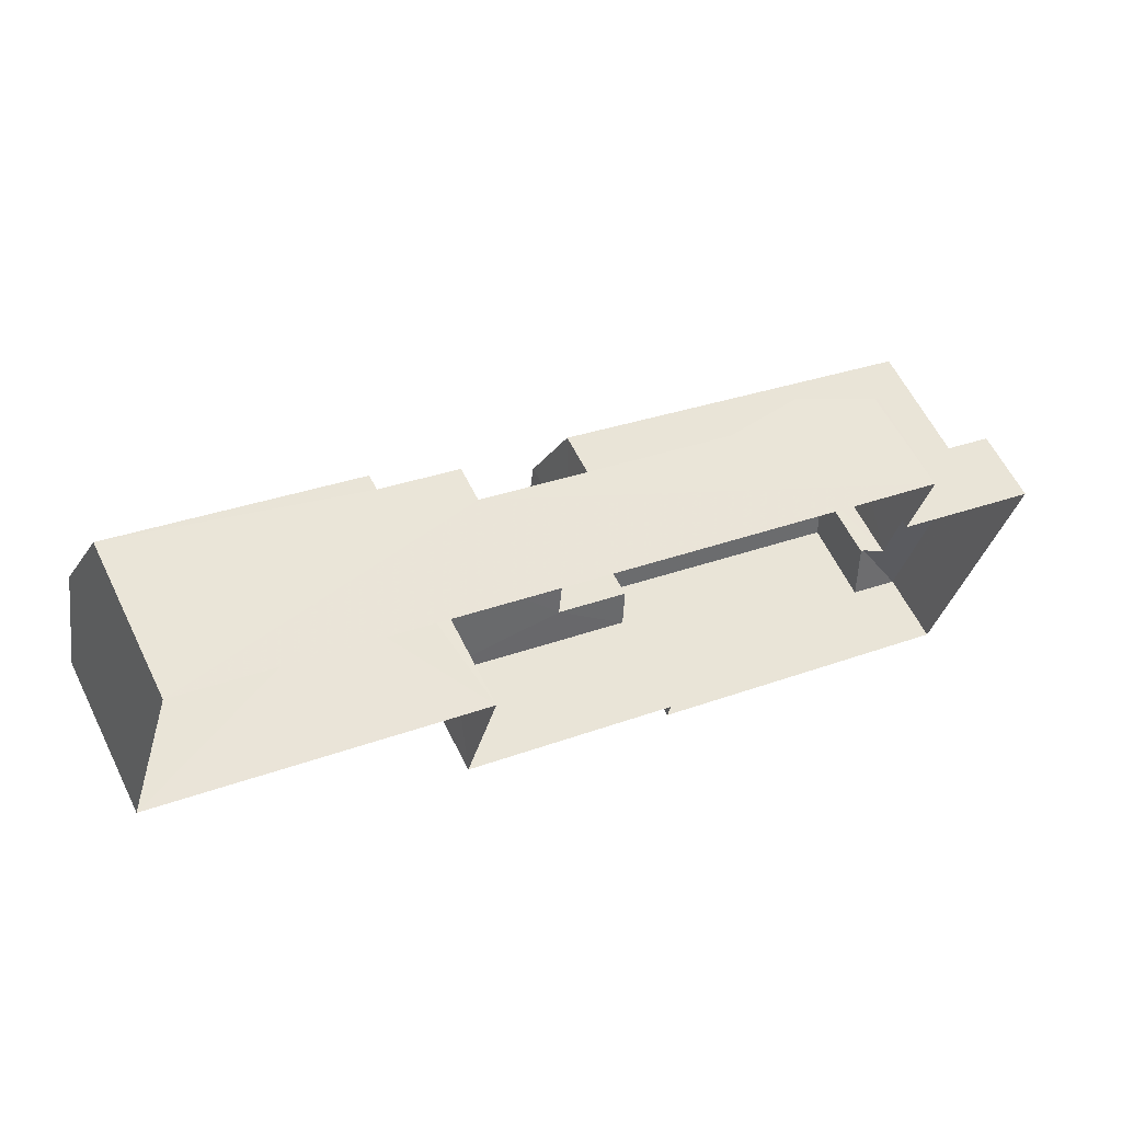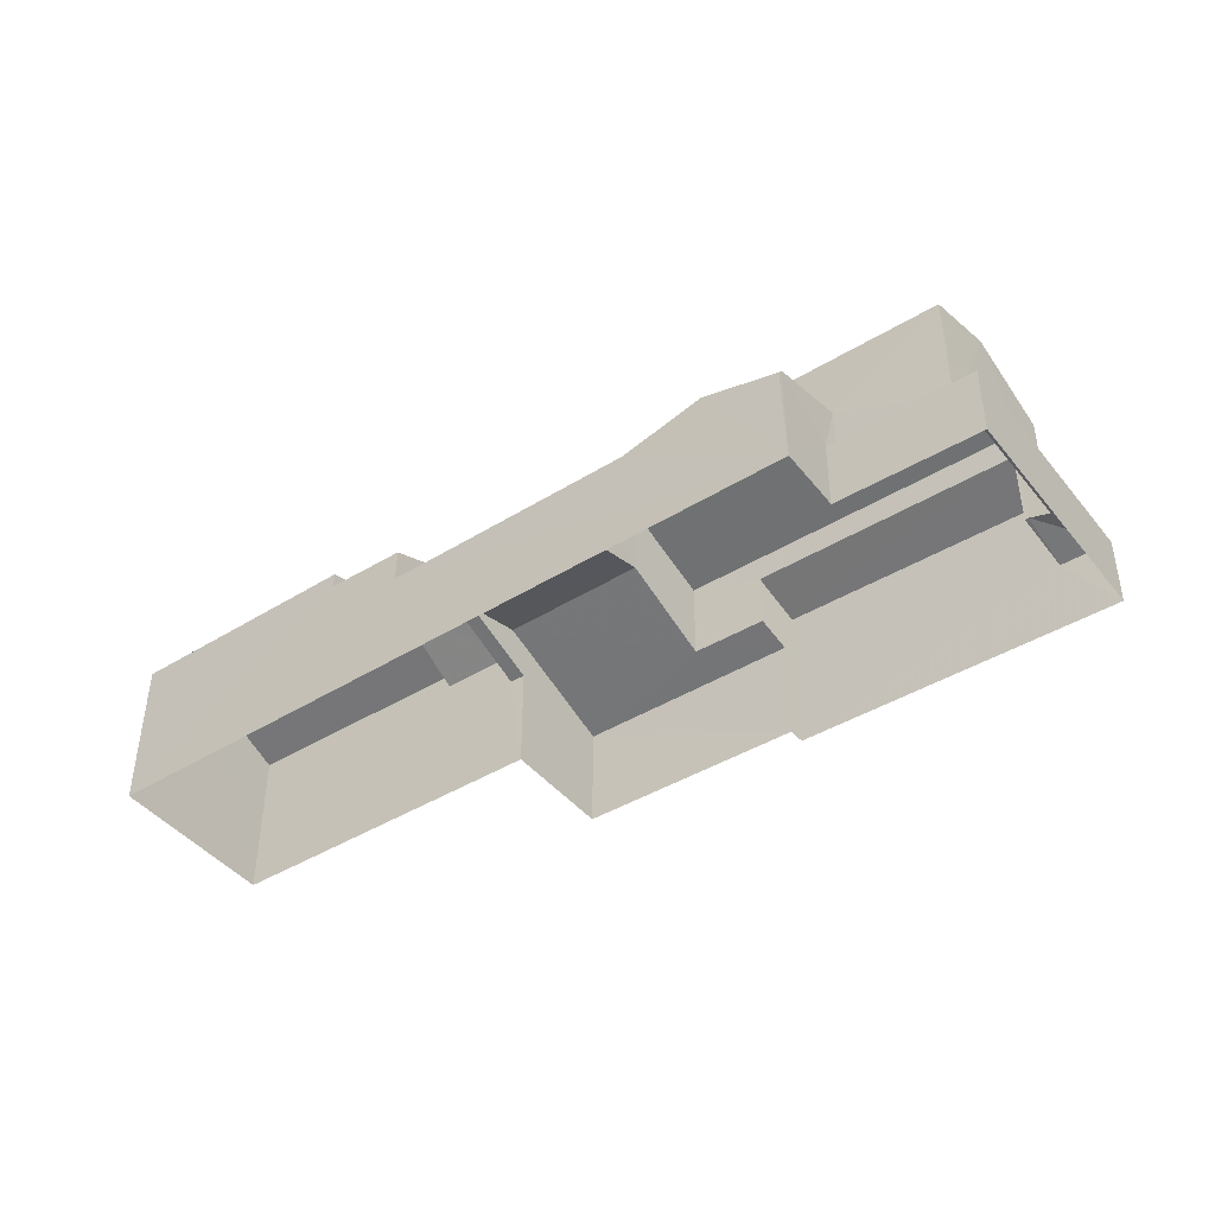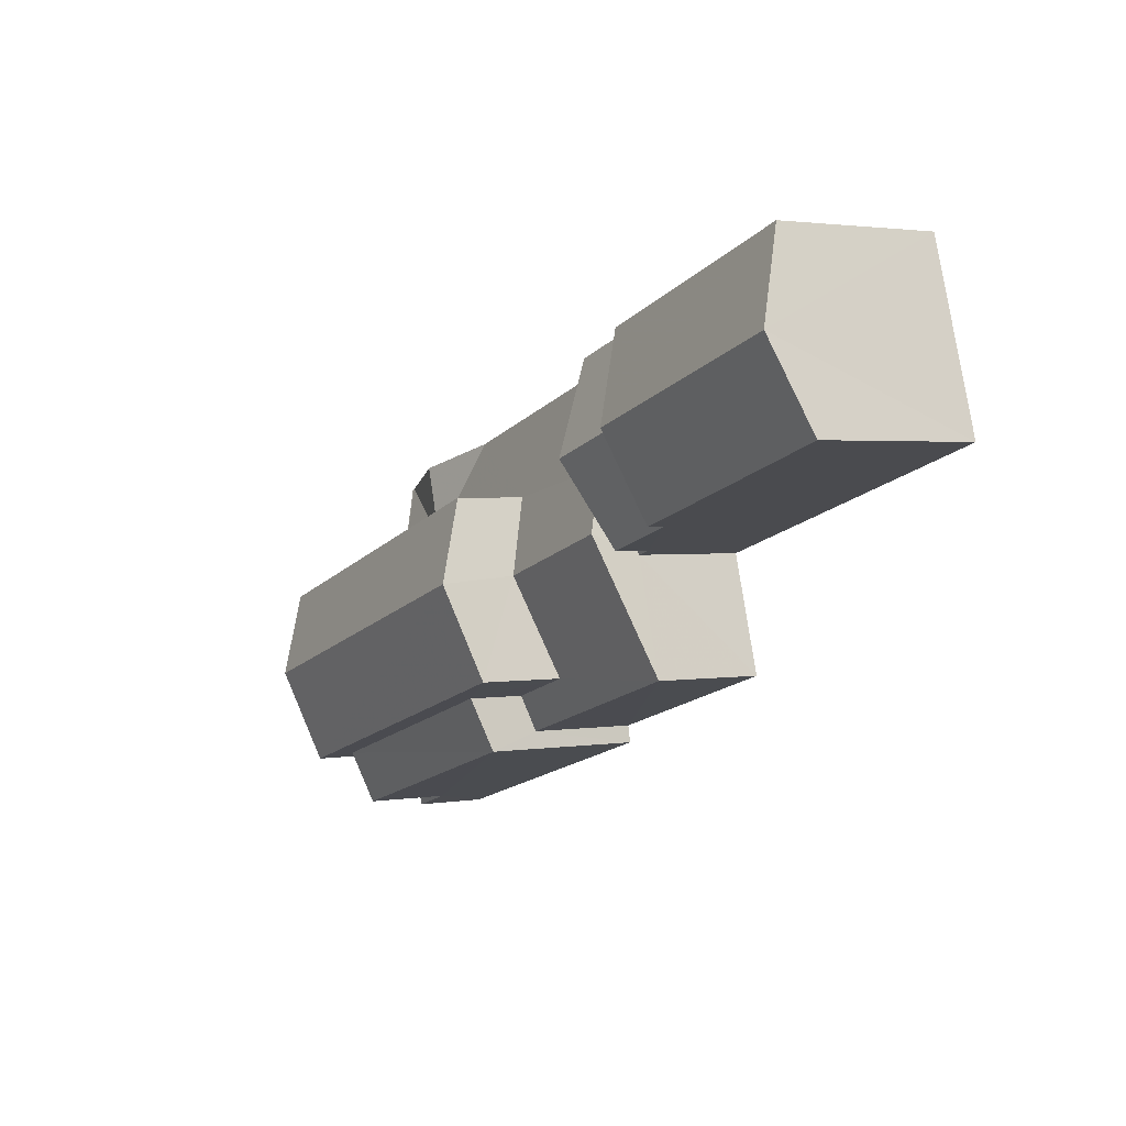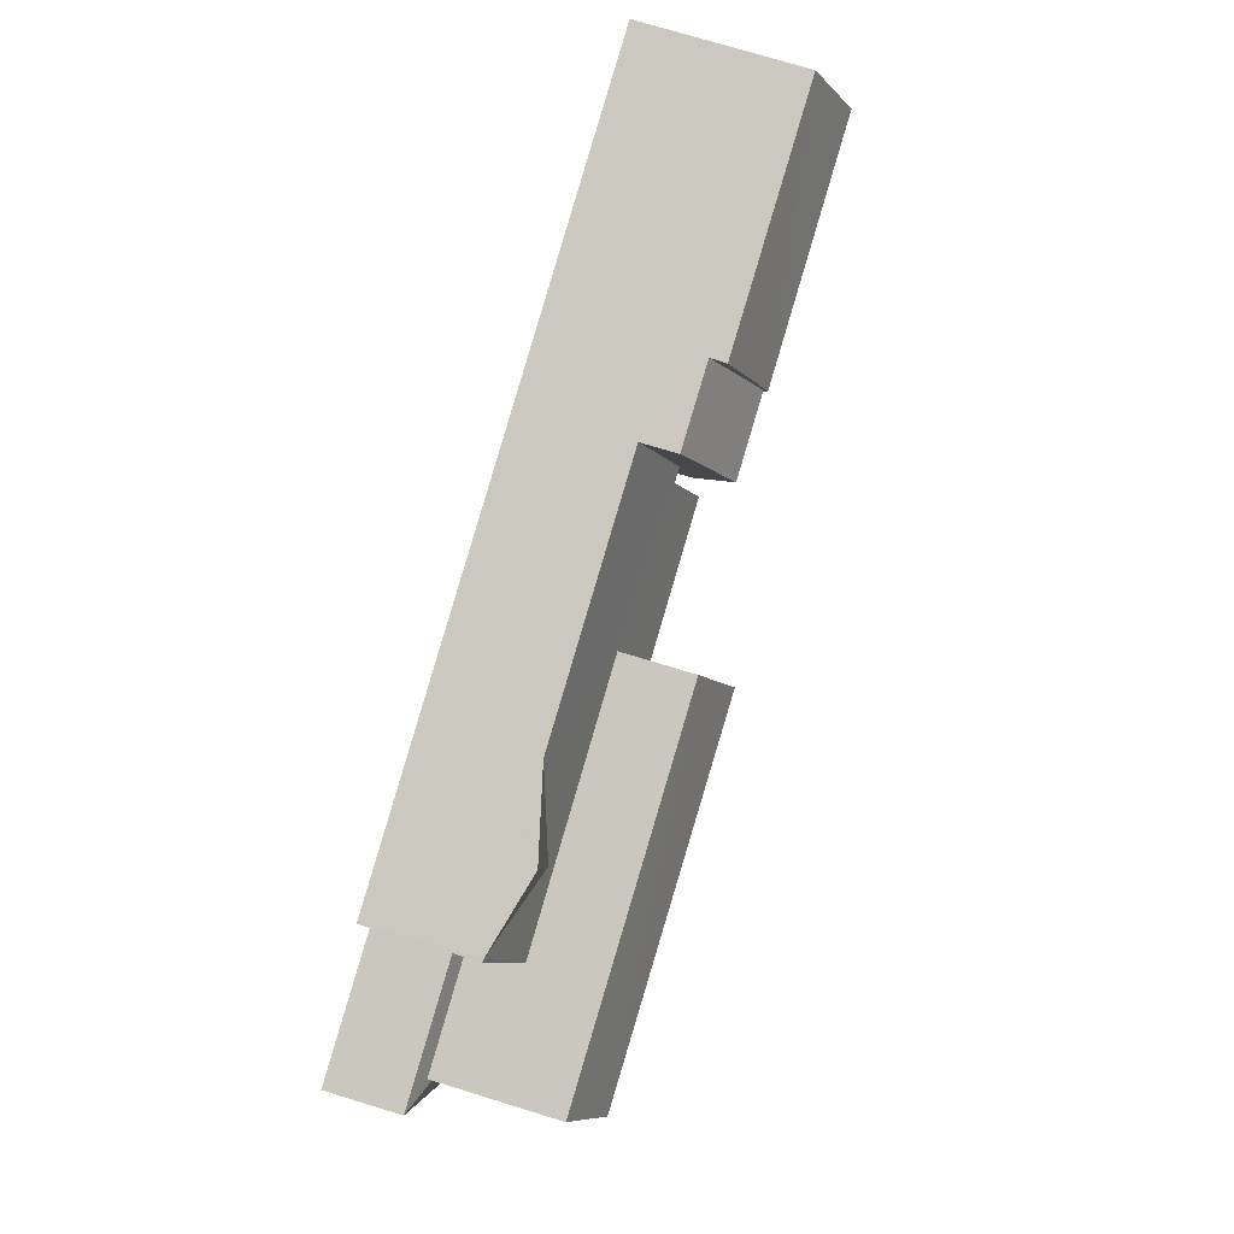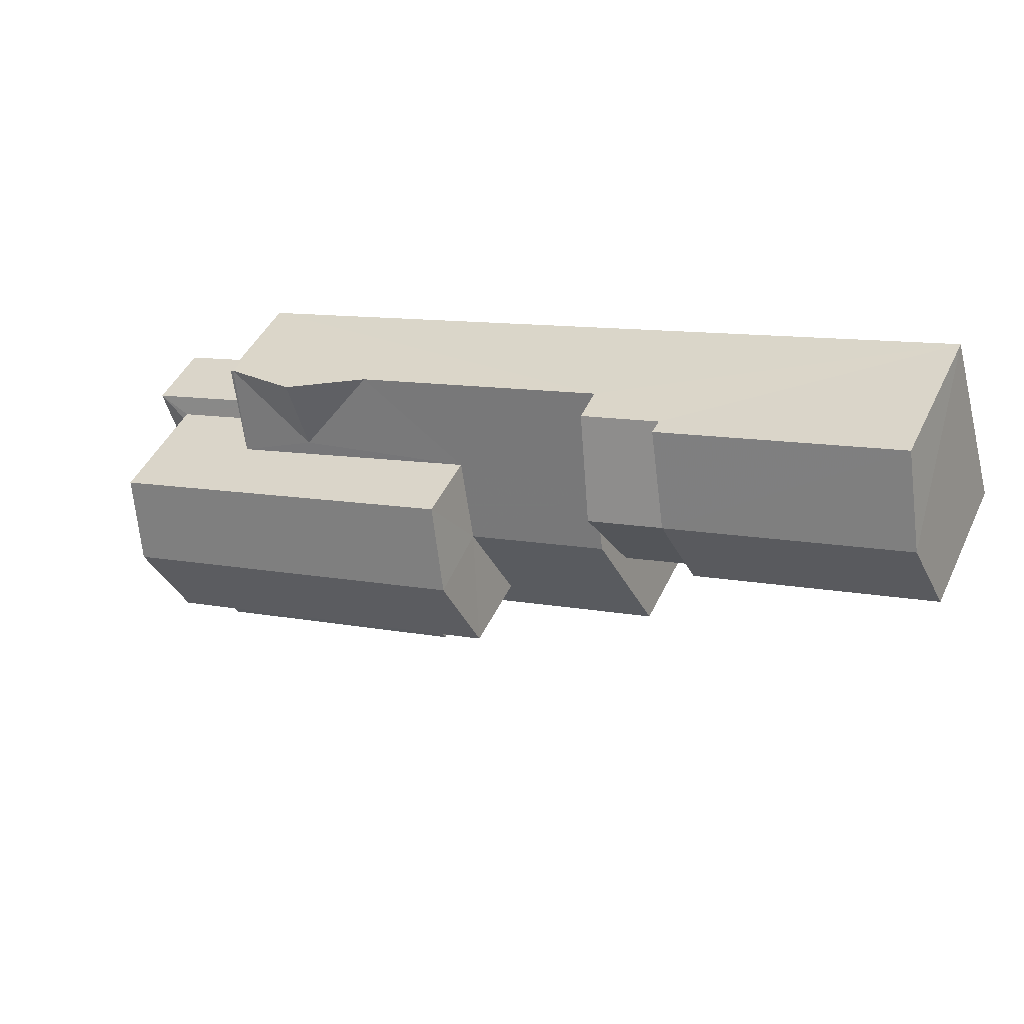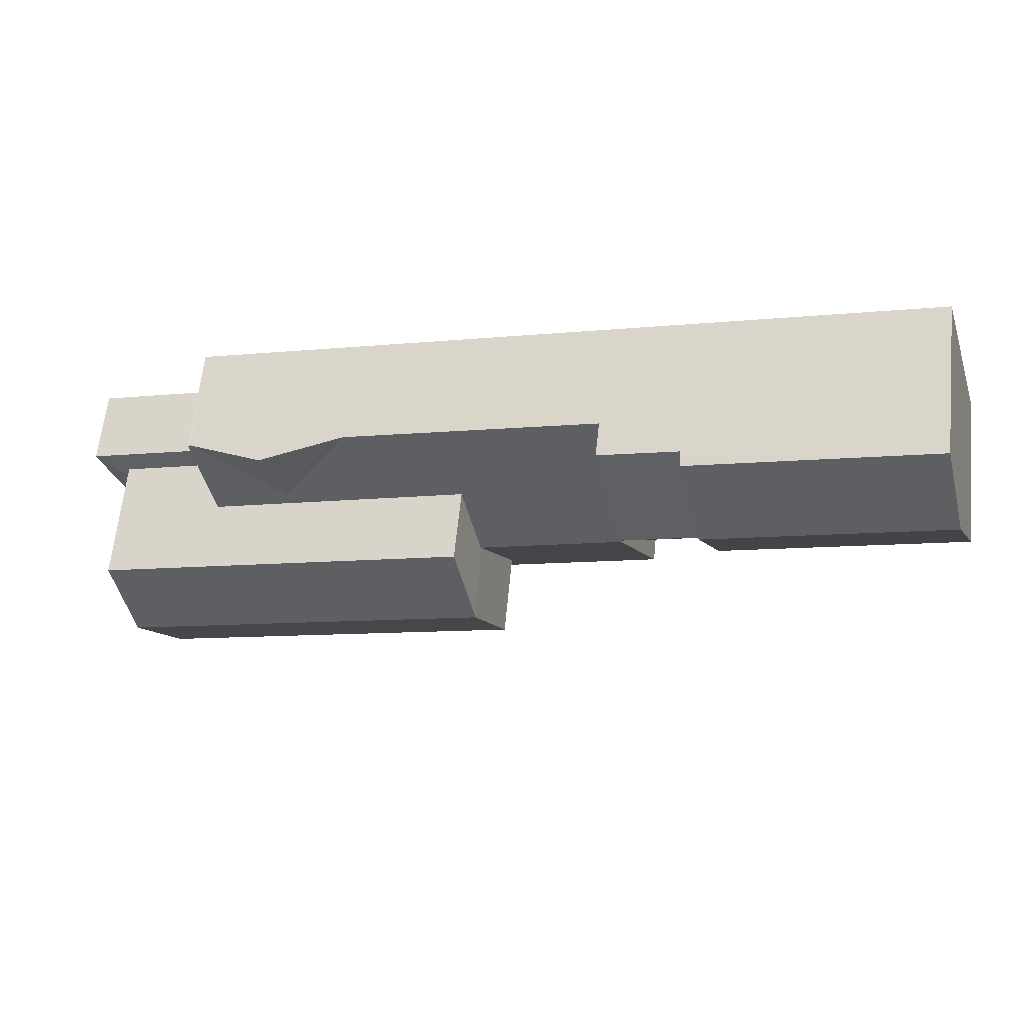
<metadata>
{"format":"obj","ext":"obj","renderer":"f3d","projection":"perspective","resolution":1024,"background":"white","views":[{"elev":60.8,"azim":153.8,"up":"+Y"},{"elev":-43.0,"azim":-127.7,"up":"+Z"},{"elev":1.9,"azim":59.6,"up":"+Y"},{"elev":70.9,"azim":-72.7,"up":"+Y"},{"elev":45.0,"azim":24.2,"up":"+Y"},{"elev":63.2,"azim":5.6,"up":"+Y"}]}
</metadata>
<code>
v -3.121e+05 4.293e+04 23.18
v -3.121e+05 4.293e+04 23.18
v -3.121e+05 4.292e+04 23.17
v -3.121e+05 4.293e+04 23.18
v -3.121e+05 4.293e+04 23.18
v -3.121e+05 4.293e+04 23.18
v -3.121e+05 4.293e+04 23.18
v -3.121e+05 4.294e+04 23.19
v -3.121e+05 4.293e+04 23.18
v -3.121e+05 4.293e+04 23.19
v -3.121e+05 4.293e+04 26.6
v -3.121e+05 4.293e+04 27.29
v -3.121e+05 4.293e+04 27.29
v -3.121e+05 4.292e+04 25.87
v -3.121e+05 4.293e+04 25.51
v -3.121e+05 4.292e+04 25.5
v -3.121e+05 4.292e+04 26.1
v -3.121e+05 4.293e+04 25.87
v -3.121e+05 4.292e+04 28.79
v -3.121e+05 4.292e+04 28.18
v -3.121e+05 4.293e+04 28.19
v -3.121e+05 4.293e+04 28.78
v -3.121e+05 4.294e+04 27.74
v -3.121e+05 4.294e+04 27.74
v -3.121e+05 4.293e+04 29.12
v -3.121e+05 4.293e+04 29.12
v -3.121e+05 4.293e+04 29.25
v -3.121e+05 4.294e+04 28.25
v -3.121e+05 4.294e+04 28.25
v -3.121e+05 4.294e+04 29.25
v -3.121e+05 4.292e+04 29.64
v -3.121e+05 4.293e+04 29.65
v -3.121e+05 4.293e+04 30.57
v -3.121e+05 4.293e+04 30.57
v -3.121e+05 4.293e+04 25.75
v -3.121e+05 4.293e+04 25.51
v -3.121e+05 4.293e+04 25.75
v -3.121e+05 4.293e+04 27.39
v -3.121e+05 4.293e+04 28.11
v -3.121e+05 4.293e+04 27.52
v -3.121e+05 4.293e+04 27.41
v -3.121e+05 4.293e+04 26.6
v -3.121e+05 4.293e+04 28.1
v -3.121e+05 4.294e+04 26.61
v -3.121e+05 4.293e+04 27.52
v -3.121e+05 4.293e+04 26.6
v -3.121e+05 4.293e+04 26.6
v -3.121e+05 4.293e+04 26.6
v -3.121e+05 4.293e+04 27.73
v -3.121e+05 4.293e+04 27.73
v -3.121e+05 4.292e+04 25.5
v -3.121e+05 4.292e+04 26.1
v -3.121e+05 4.293e+04 26.6
v -3.121e+05 4.293e+04 26.99
v -3.121e+05 4.293e+04 26.6
v -3.121e+05 4.293e+04 26.99
v -3.121e+05 4.293e+04 28.24
v -3.121e+05 4.293e+04 28.25
v -3.121e+05 4.293e+04 29.65
v -3.121e+05 4.293e+04 29.65
f 1 2 3
f 4 3 5
f 6 2 7
f 6 7 8
f 9 5 6
f 10 6 8
f 3 2 5
f 5 2 6
f 11 12 13
f 14 15 16
f 16 17 14
f 18 15 14
f 19 20 21
f 22 19 21
f 23 24 25
f 26 23 25
f 27 28 29
f 27 30 28
f 31 32 33
f 34 31 33
f 15 35 36
f 36 35 37
f 18 35 15
f 38 39 40
f 41 38 12
f 42 41 11
f 39 43 40
f 44 40 45
f 12 38 46
f 41 12 11
f 46 38 44
f 38 40 44
f 45 40 47
f 48 45 47
f 26 25 49
f 50 26 49
f 17 51 52
f 17 16 51
f 53 43 54
f 43 39 54
f 55 53 54
f 56 55 54
f 30 57 58
f 30 27 57
f 12 46 13
f 59 60 34
f 33 59 34
f 50 57 26
f 57 27 26
f 26 29 23
f 26 27 29
f 58 10 30
f 10 8 30
f 8 28 30
f 32 54 39
f 32 39 33
f 39 59 33
f 39 38 59
f 58 50 10
f 10 50 6
f 58 57 50
f 6 48 47
f 48 50 49
f 6 50 48
f 4 55 21
f 22 21 56
f 4 5 55
f 21 55 56
f 32 22 54
f 54 22 56
f 19 31 14
f 31 22 32
f 19 17 52
f 19 14 17
f 31 19 22
f 60 35 18
f 60 18 34
f 14 31 34
f 18 14 34
f 52 20 19
f 52 51 20
f 9 47 53
f 53 47 43
f 9 6 47
f 43 47 40
f 48 49 45
f 49 25 45
f 45 24 44
f 45 25 24
f 37 35 41
f 35 60 41
f 41 59 38
f 41 60 59
f 16 3 51
f 20 51 21
f 21 51 4
f 51 3 4
f 36 1 15
f 36 2 1
f 7 2 36
f 7 36 42
f 36 41 42
f 36 37 41
f 15 1 3
f 16 15 3
f 29 28 23
f 28 8 23
f 44 8 7
f 24 23 44
f 13 46 7
f 11 13 7
f 11 7 42
f 46 44 7
f 23 8 44
f 5 9 53
f 55 5 53

</code>
